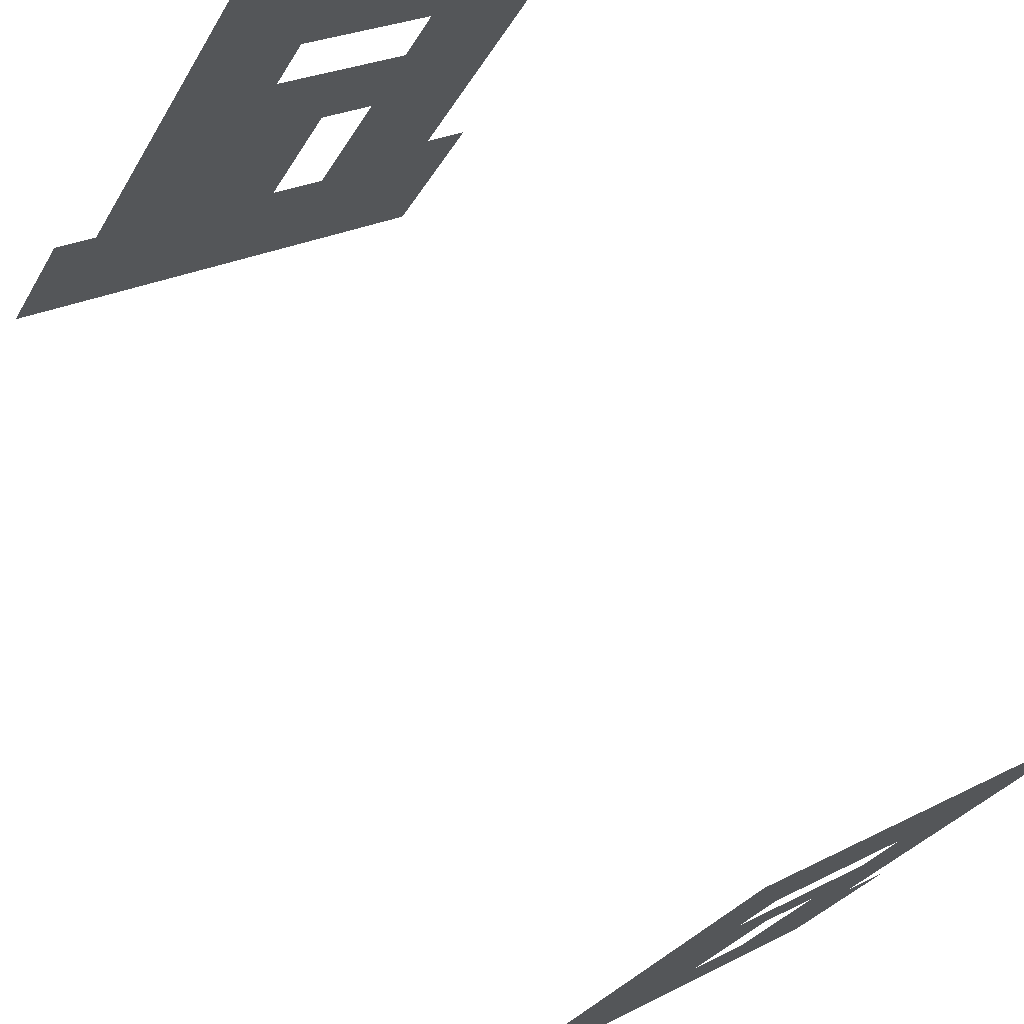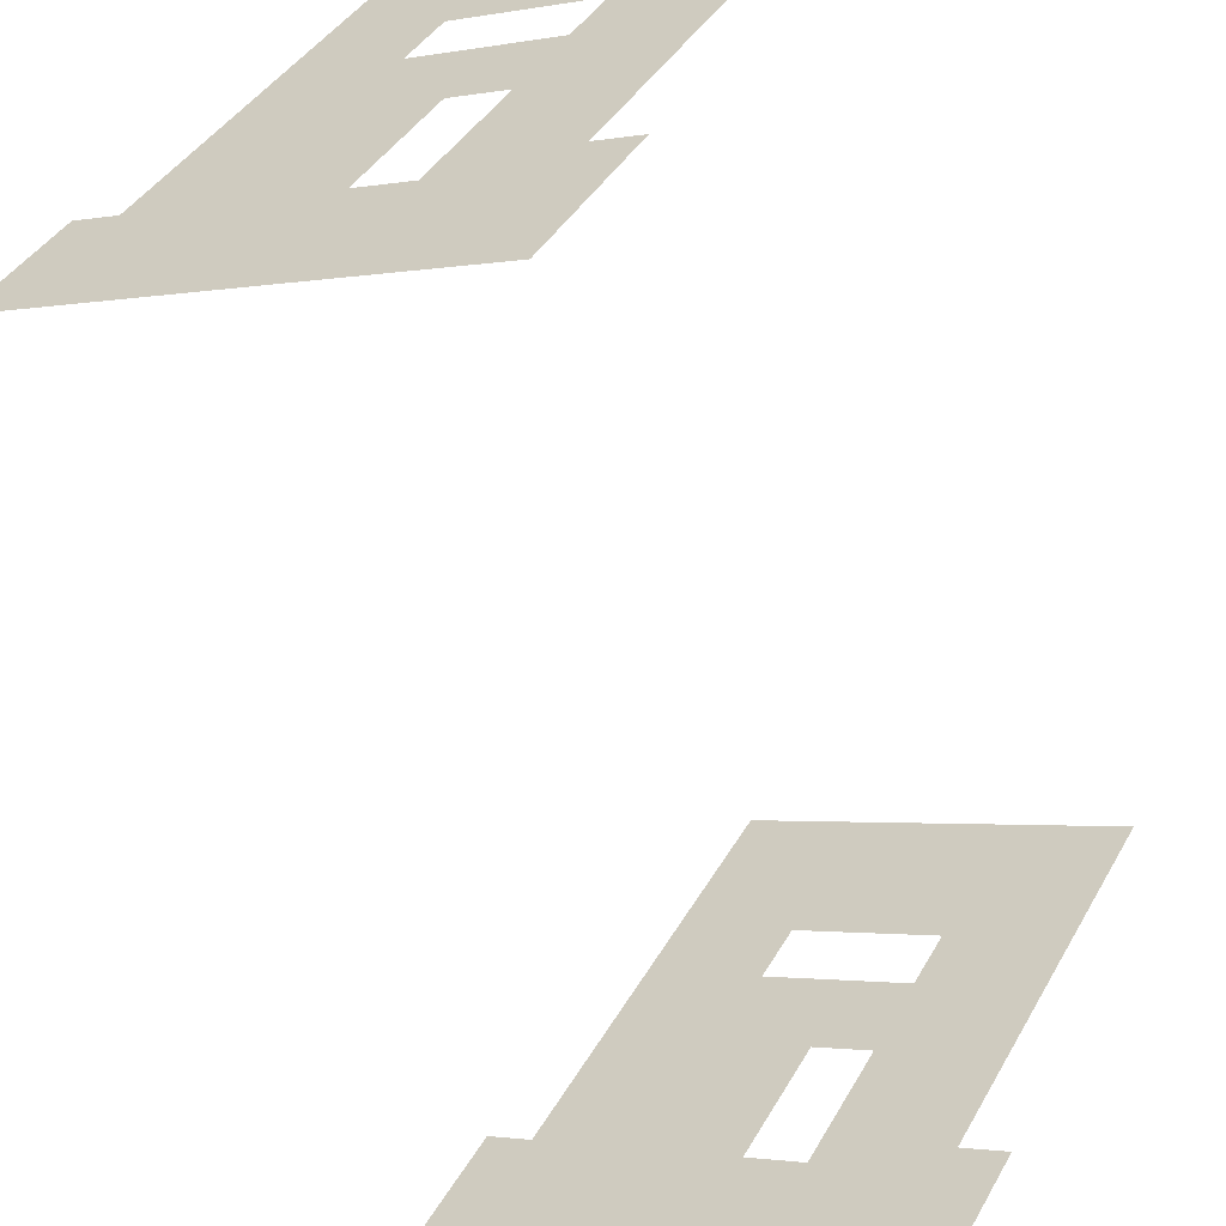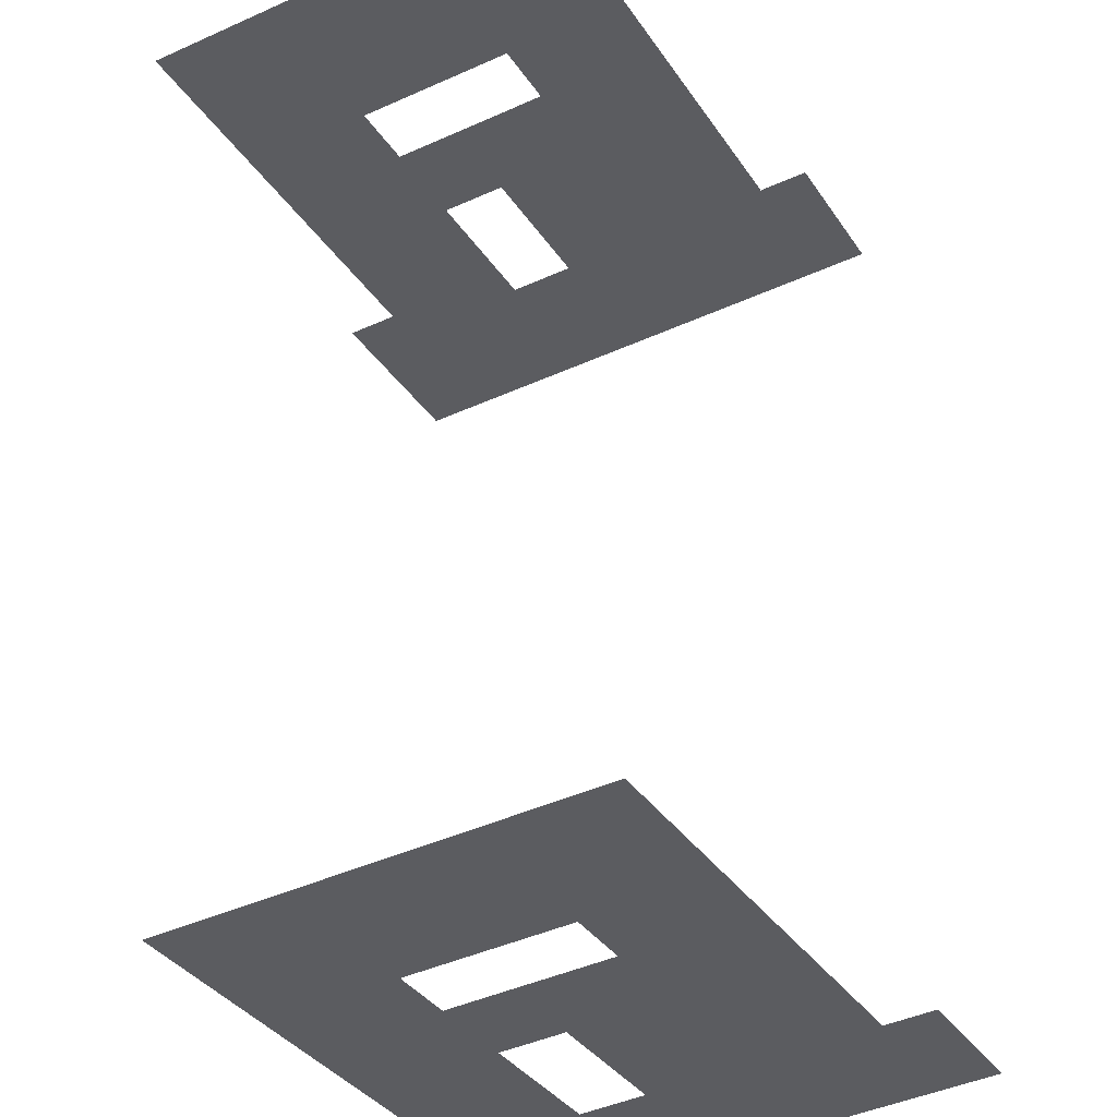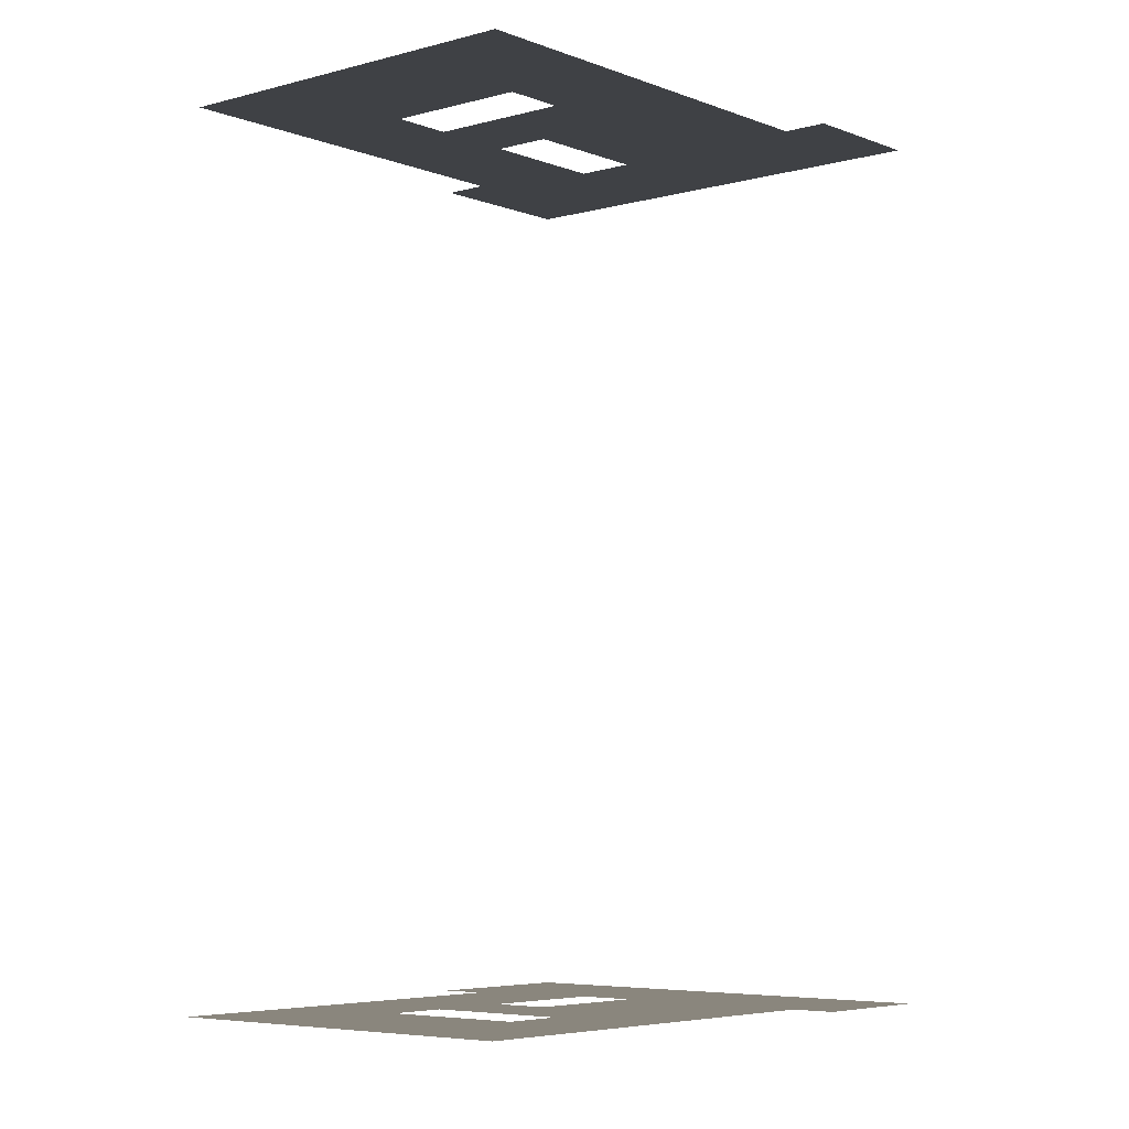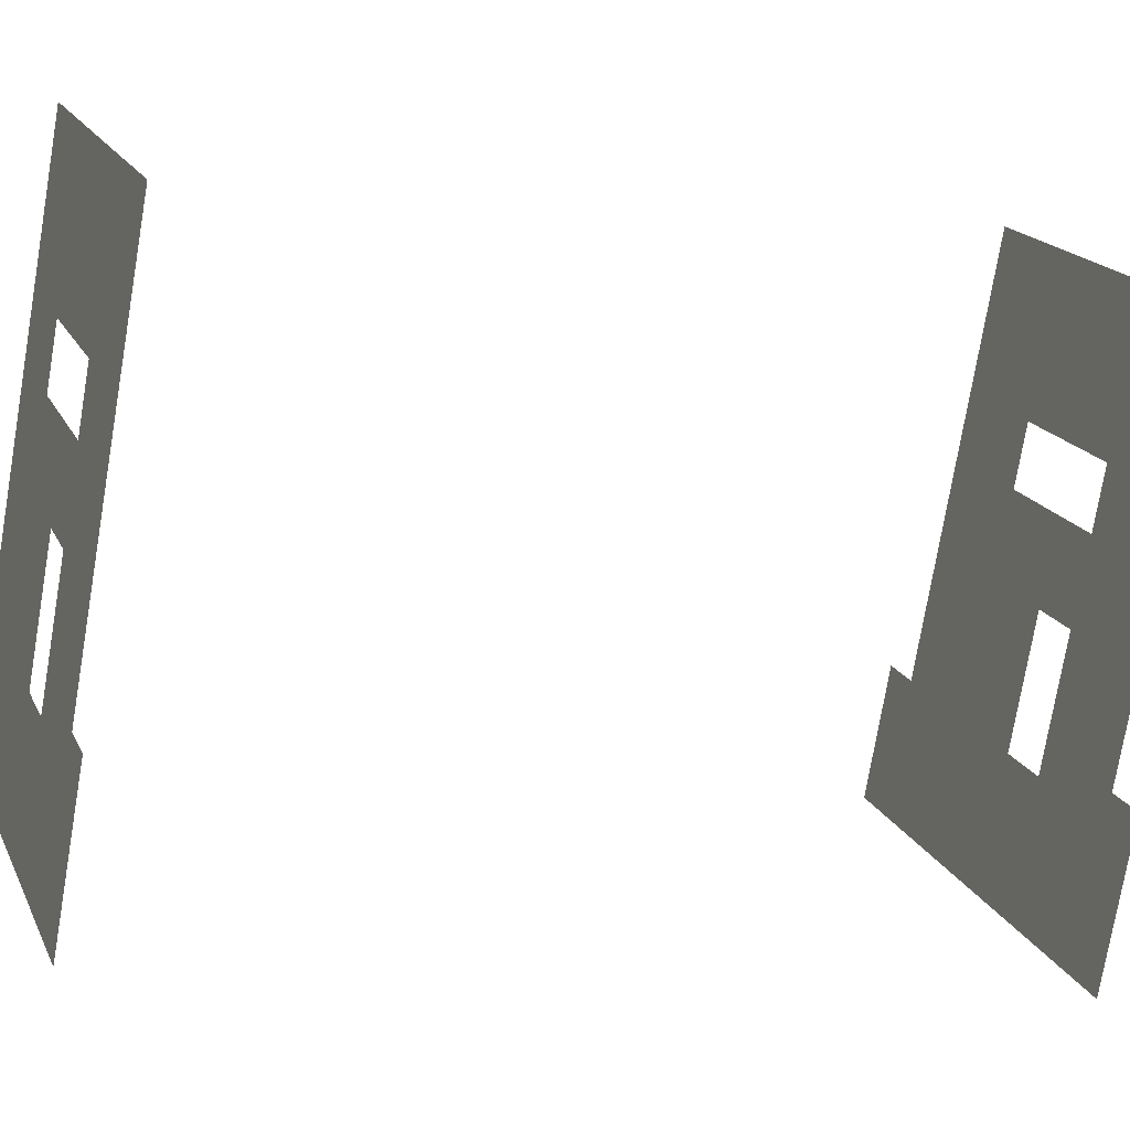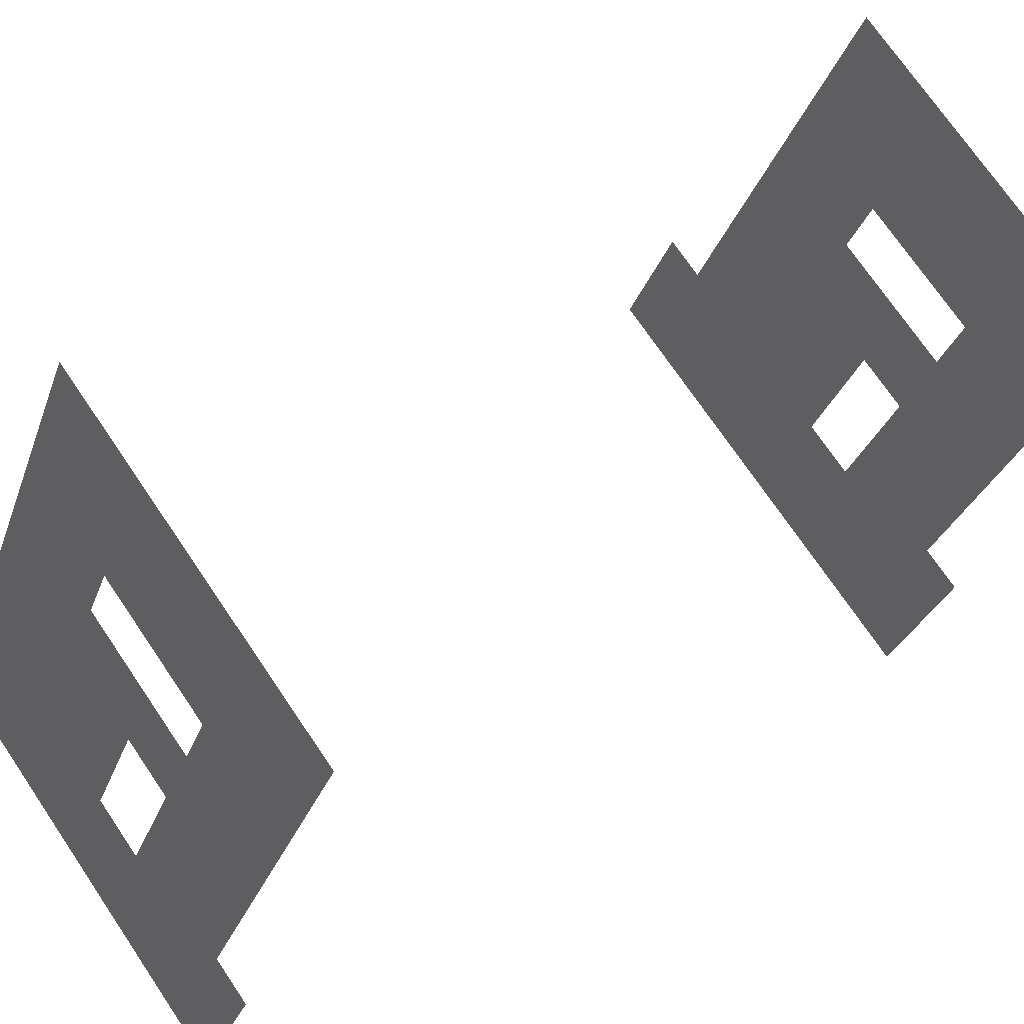
<metadata>
{"format":"obj","ext":"obj","renderer":"f3d","projection":"perspective","resolution":1024,"background":"white","views":[{"elev":74.7,"azim":-27.9,"up":"+Y"},{"elev":-60.9,"azim":18.9,"up":"+Y"},{"elev":54.3,"azim":176.1,"up":"+Y"},{"elev":-5.5,"azim":-167.9,"up":"+Z"},{"elev":-12.5,"azim":69.1,"up":"+Y"},{"elev":38.1,"azim":50.5,"up":"+Y"}]}
</metadata>
<code>
o geometryt000010000010000110010110000110000110100000000100st82
v 326.6 -84.22 63.76
v 329.7 -78.58 63.76
v 331.6 -79.6 63.76
v 341.3 -61.31 63.76
v 341.3 -73.03 63.76
v 343.1 -78.56 63.76
v 340.1 -84.15 63.76
v 357.3 -69.86 63.76
v 348.9 -73.67 63.76
v 342.7 -70.4 63.76
v 348.3 -86.9 63.76
v 347.5 -76.31 63.76
v 350.2 -87.93 63.76
v 346.5 -94.83 63.76
v 342.6 -85.48 63.76
v 345.6 -79.87 63.76
v 346.5 -94.83 105
v 340.1 -84.15 105
v 326.6 -84.22 105
v 331.6 -79.6 105
v 329.7 -78.58 105
v 348.3 -86.9 105
v 350.2 -87.93 105
v 342.6 -85.48 105
v 357.3 -69.86 105
v 347.5 -76.31 105
v 345.6 -79.87 105
v 341.3 -61.31 105
v 348.9 -73.67 105
v 341.3 -73.03 105
v 342.7 -70.4 105
v 343.1 -78.56 105
f 1 2 3
f 3 4 5
f 6 3 5
f 7 3 6
f 1 3 7
f 8 9 4
f 4 9 10
f 10 5 4
f 8 11 12
f 8 12 9
f 13 14 11
f 14 15 11
f 16 11 15
f 12 11 16
f 14 1 7
f 14 7 15
f 12 6 5
f 12 16 6
f 17 18 19
f 19 18 20
f 21 19 20
f 22 17 23
f 22 24 17
f 24 18 17
f 22 25 26
f 26 27 22
f 22 27 24
f 25 28 29
f 25 29 26
f 28 20 30
f 31 28 30
f 29 28 31
f 18 32 20
f 20 32 30
f 26 30 32
f 32 27 26

</code>
